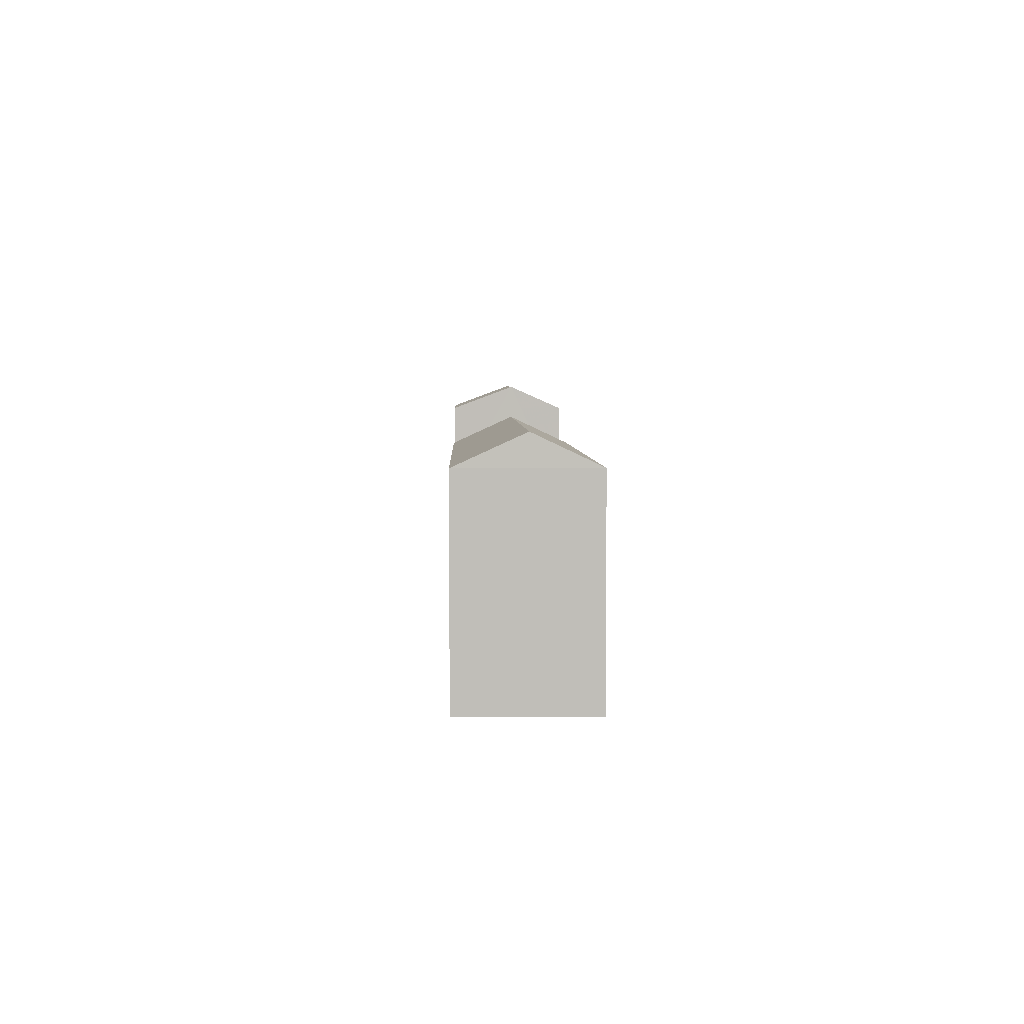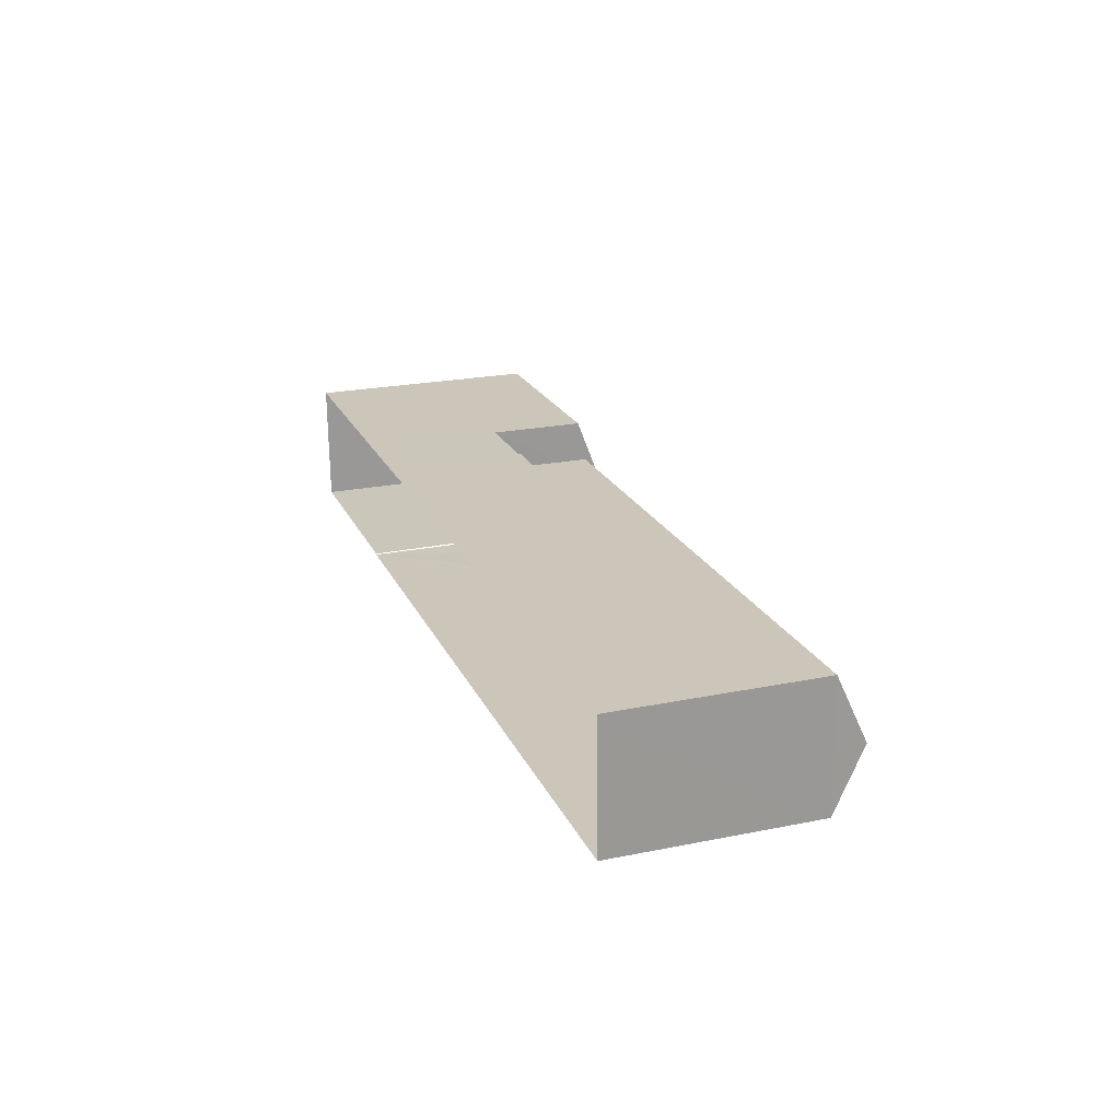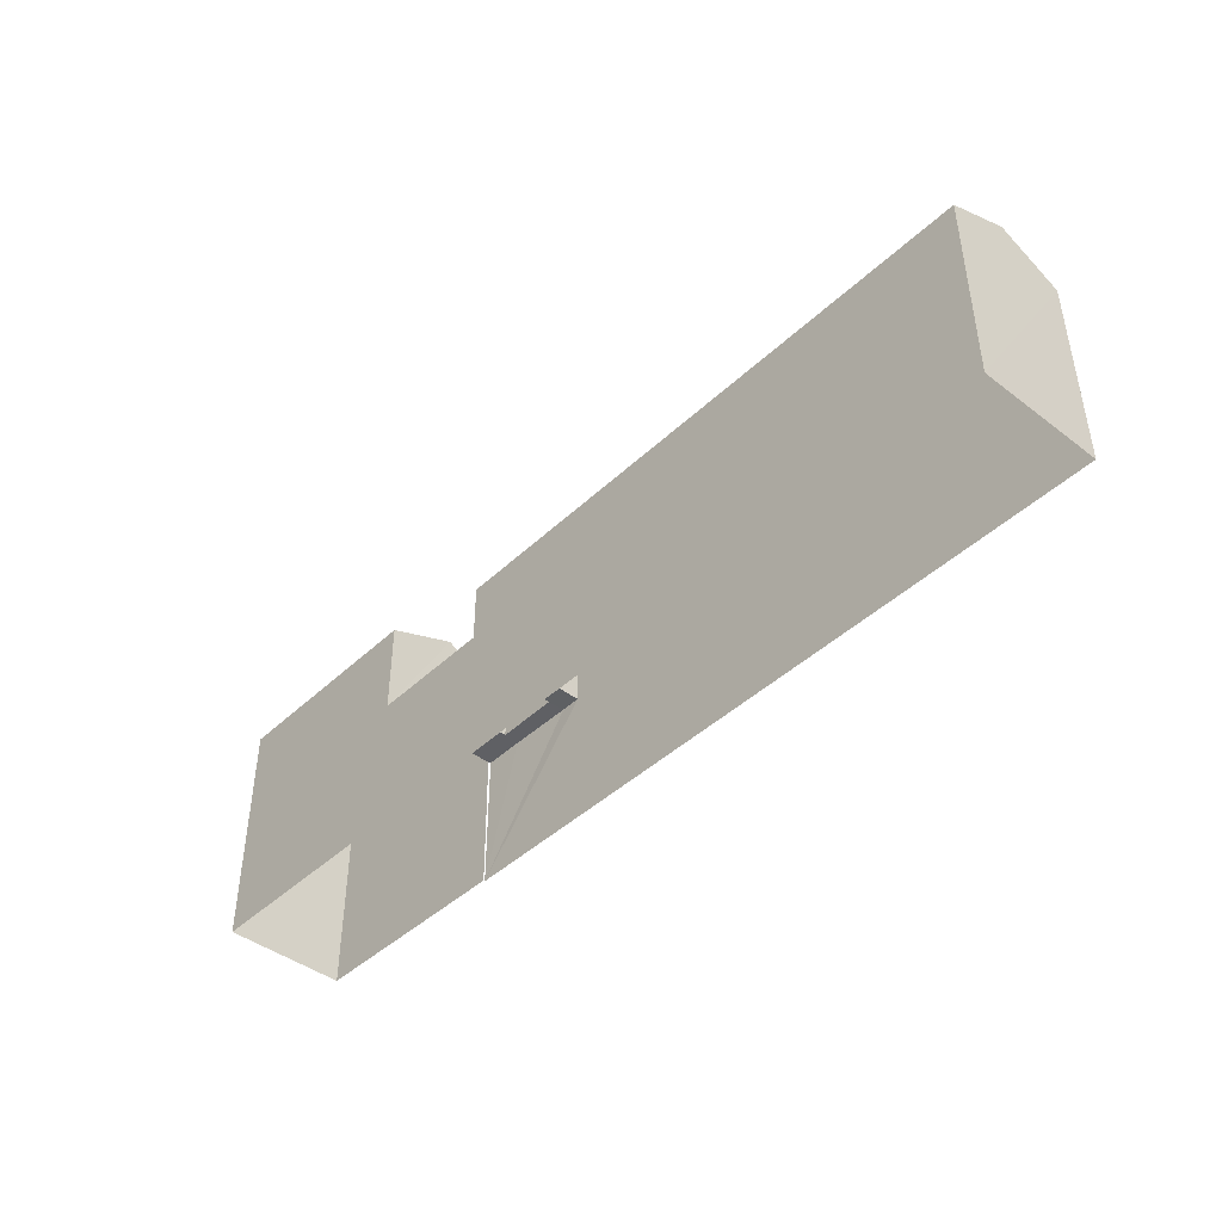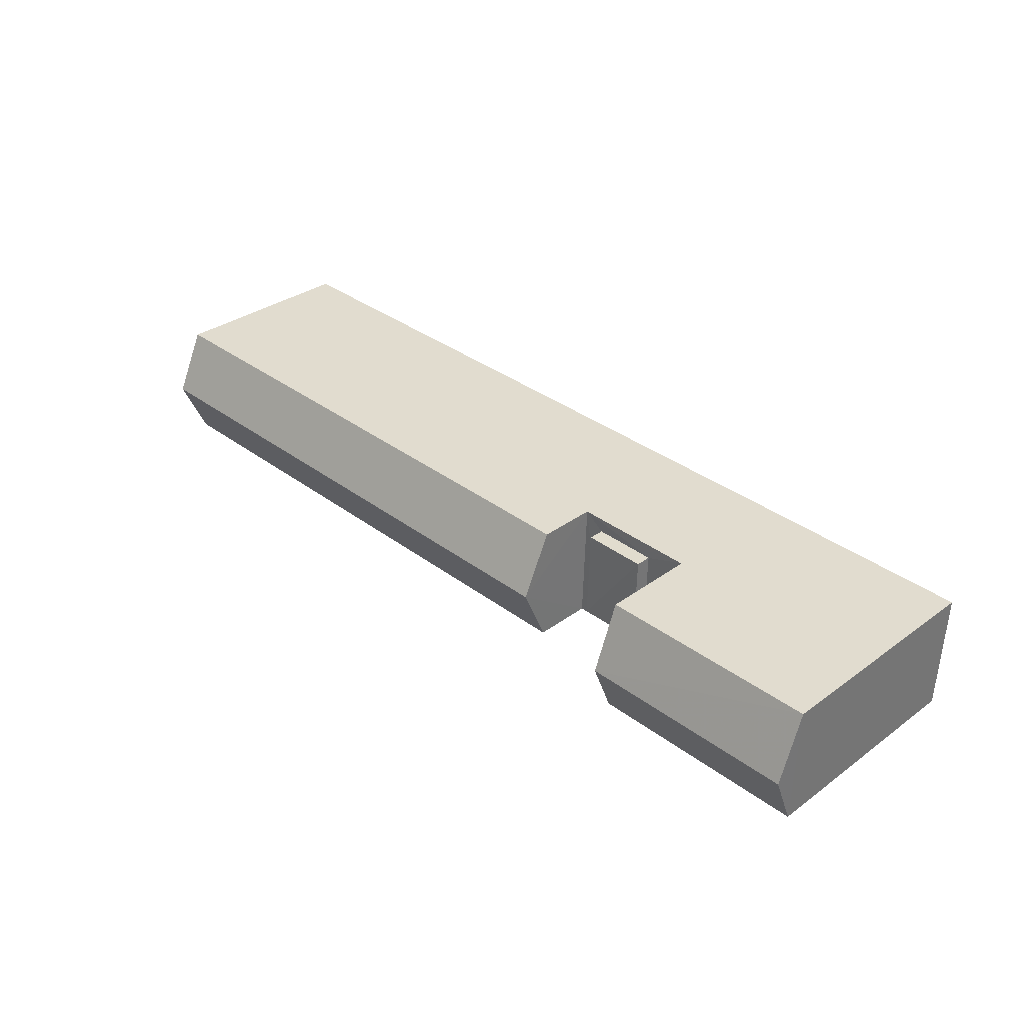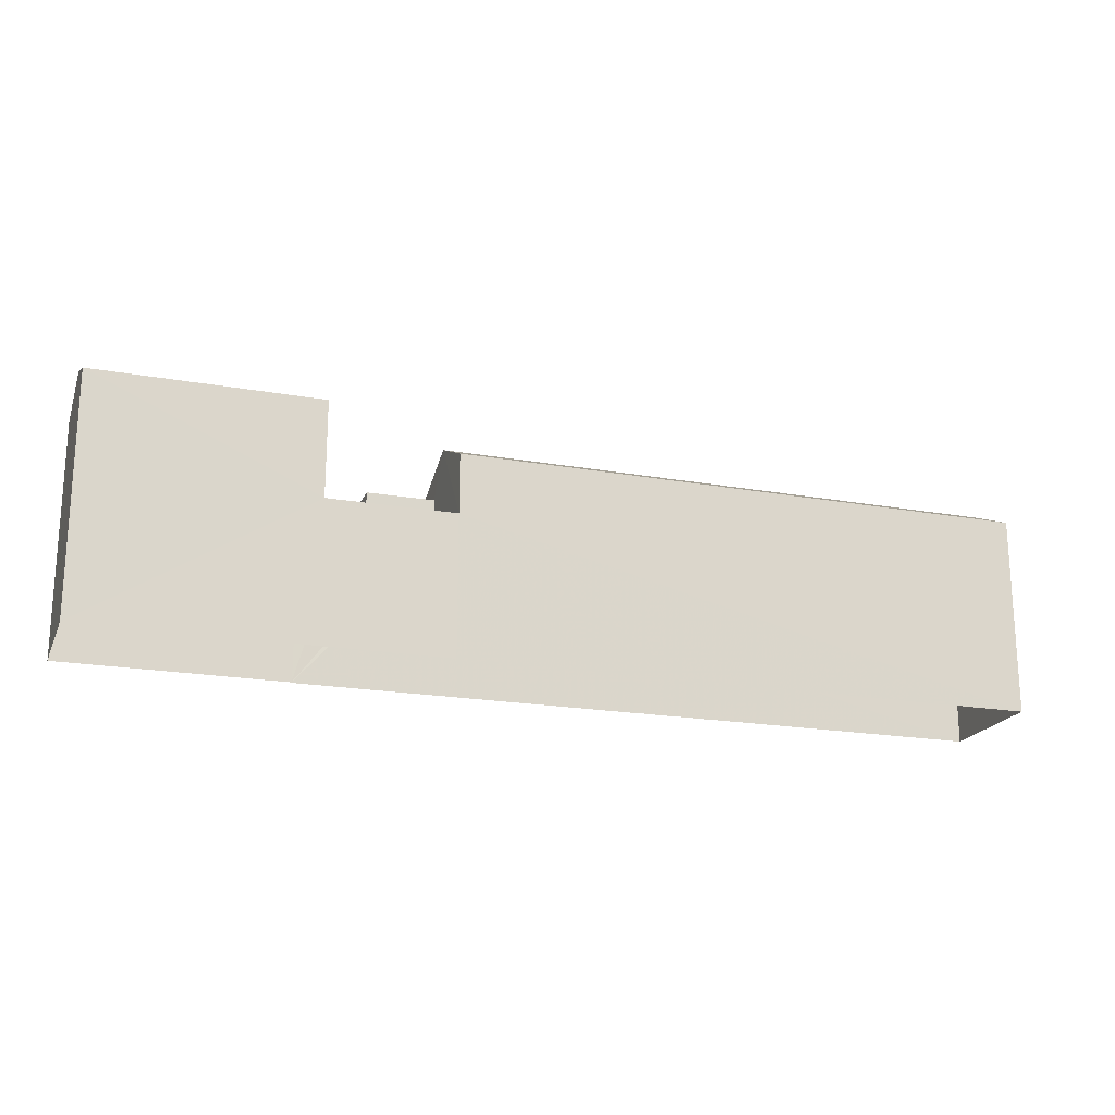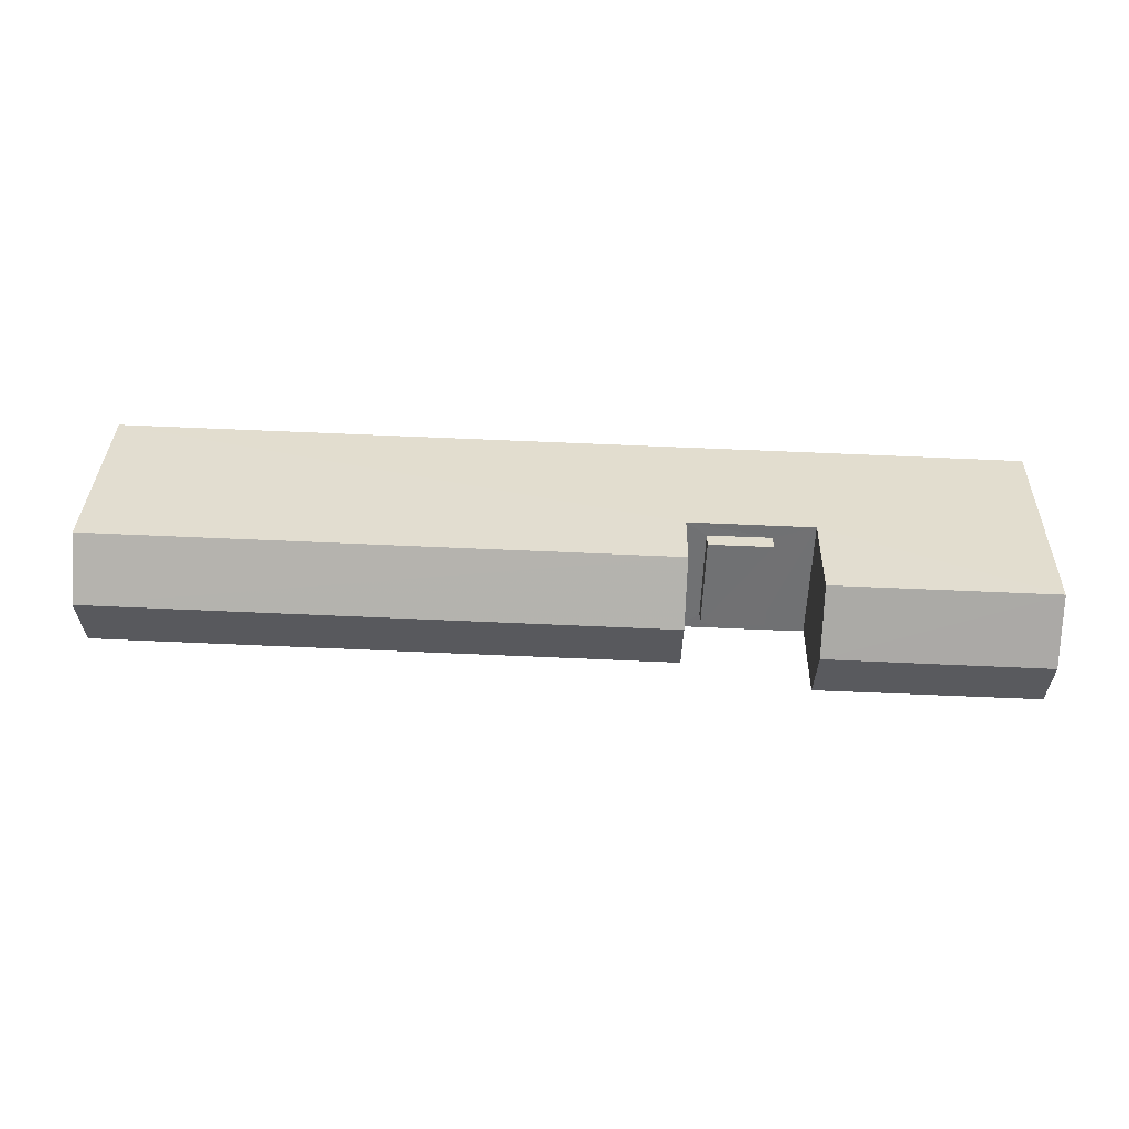
<metadata>
{"format":"obj","ext":"obj","renderer":"f3d","projection":"perspective","resolution":1024,"background":"white","views":[{"elev":4.2,"azim":-93.1,"up":"+Z"},{"elev":22.6,"azim":-109.1,"up":"+Y"},{"elev":-43.4,"azim":-133.8,"up":"+Z"},{"elev":32.9,"azim":44.7,"up":"+Y"},{"elev":-19.7,"azim":160.0,"up":"+Z"},{"elev":34.6,"azim":1.7,"up":"+Y"}]}
</metadata>
<code>
v -3.729e+05 -1.05e+05 24.51
v -3.729e+05 -1.05e+05 24.51
v -3.729e+05 -1.05e+05 24.51
v -3.729e+05 -1.05e+05 24.51
v -3.729e+05 -1.05e+05 24.51
v -3.729e+05 -1.05e+05 24.51
v -3.729e+05 -1.05e+05 24.51
v -3.729e+05 -1.05e+05 24.51
v -3.729e+05 -1.05e+05 32.41
v -3.729e+05 -1.05e+05 31.41
v -3.729e+05 -1.05e+05 32.41
v -3.729e+05 -1.05e+05 31.41
v -3.729e+05 -1.05e+05 29.89
v -3.729e+05 -1.05e+05 29.89
v -3.729e+05 -1.05e+05 29.89
v -3.729e+05 -1.05e+05 29.89
v -3.729e+05 -1.05e+05 32.68
v -3.729e+05 -1.05e+05 32.68
v -3.729e+05 -1.05e+05 33.54
v -3.729e+05 -1.05e+05 33.54
v -3.729e+05 -1.05e+05 31.41
v -3.729e+05 -1.05e+05 31.41
v -3.729e+05 -1.05e+05 29.34
v -3.729e+05 -1.05e+05 29.34
v -3.729e+05 -1.05e+05 29.34
v -3.729e+05 -1.05e+05 29.34
v -3.729e+05 -1.05e+05 29.34
v -3.729e+05 -1.05e+05 29.34
v -3.729e+05 -1.05e+05 29.34
v -3.729e+05 -1.05e+05 29.34
v -3.729e+05 -1.05e+05 29.34
v -3.729e+05 -1.05e+05 29.34
v -3.729e+05 -1.05e+05 29.34
v -3.729e+05 -1.05e+05 32.68
v -3.729e+05 -1.05e+05 32.68
f 1 2 3
f 1 4 2
f 5 6 7
f 1 6 4
f 6 8 7
f 1 8 6
f 6 32 4
f 6 31 32
f 9 10 11
f 9 12 10
f 13 14 15
f 16 13 15
f 17 18 19
f 20 17 19
f 21 22 9
f 11 21 9
f 23 24 25
f 26 27 25
f 23 28 24
f 29 28 30
f 31 30 32
f 27 29 31
f 25 24 33
f 26 25 33
f 26 29 27
f 29 24 28
f 31 29 30
f 34 35 20
f 19 34 20
f 5 7 35
f 35 17 20
f 35 7 17
f 18 27 19
f 27 31 19
f 31 34 19
f 10 23 11
f 23 25 11
f 25 21 11
f 25 27 8
f 1 25 8
f 32 30 4
f 4 23 2
f 2 23 12
f 23 10 12
f 30 28 4
f 28 23 4
f 26 15 14
f 29 26 14
f 29 14 13
f 24 29 13
f 17 7 27
f 17 27 18
f 7 8 27
f 33 13 16
f 33 24 13
f 26 16 15
f 26 33 16
f 1 3 25
f 25 22 21
f 25 3 22
f 6 5 31
f 31 35 34
f 31 5 35
f 22 3 12
f 22 12 9
f 3 2 12

</code>
